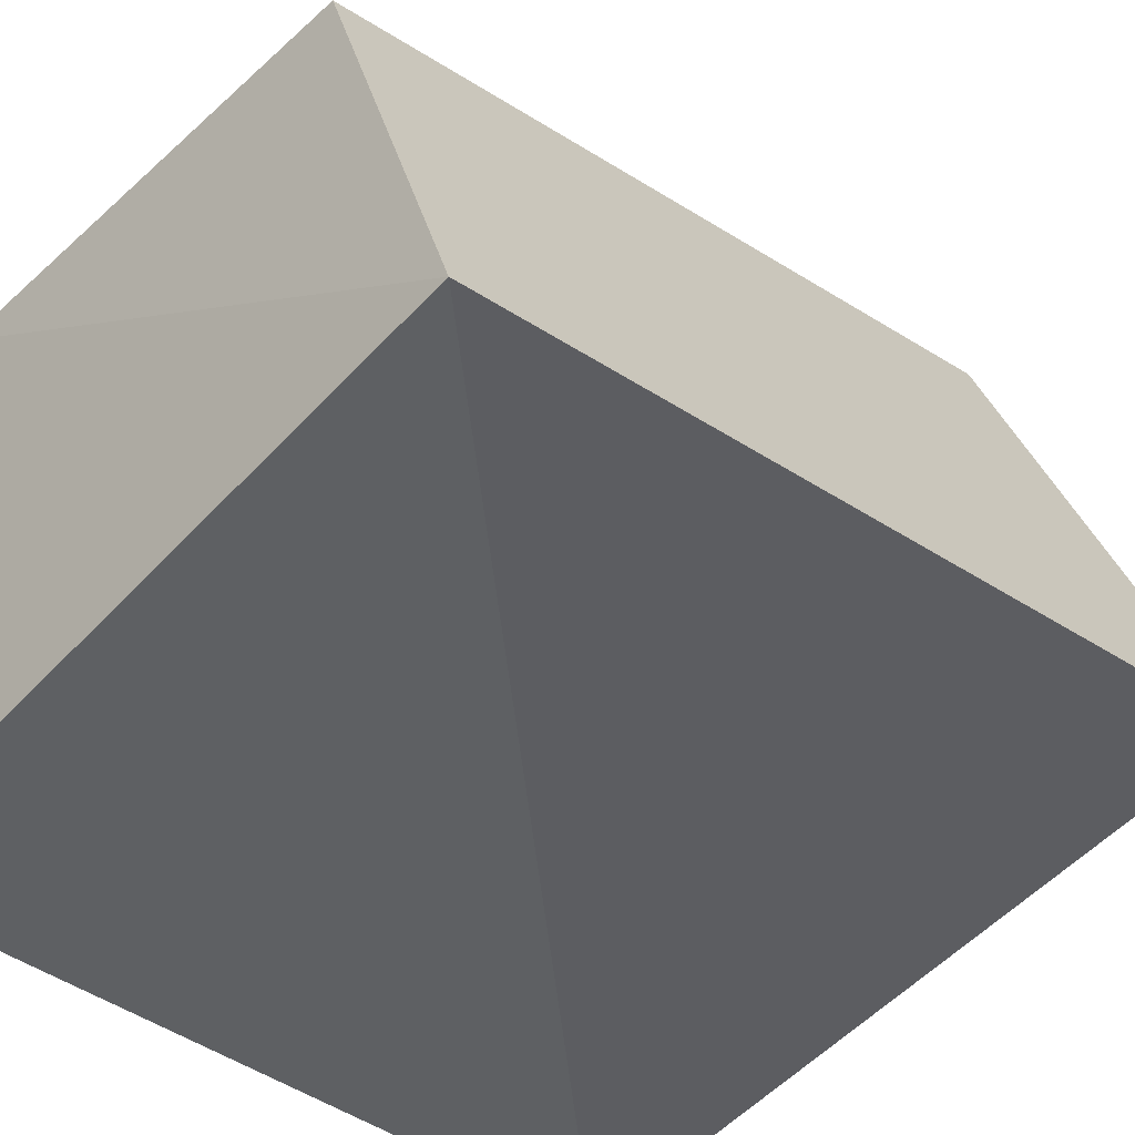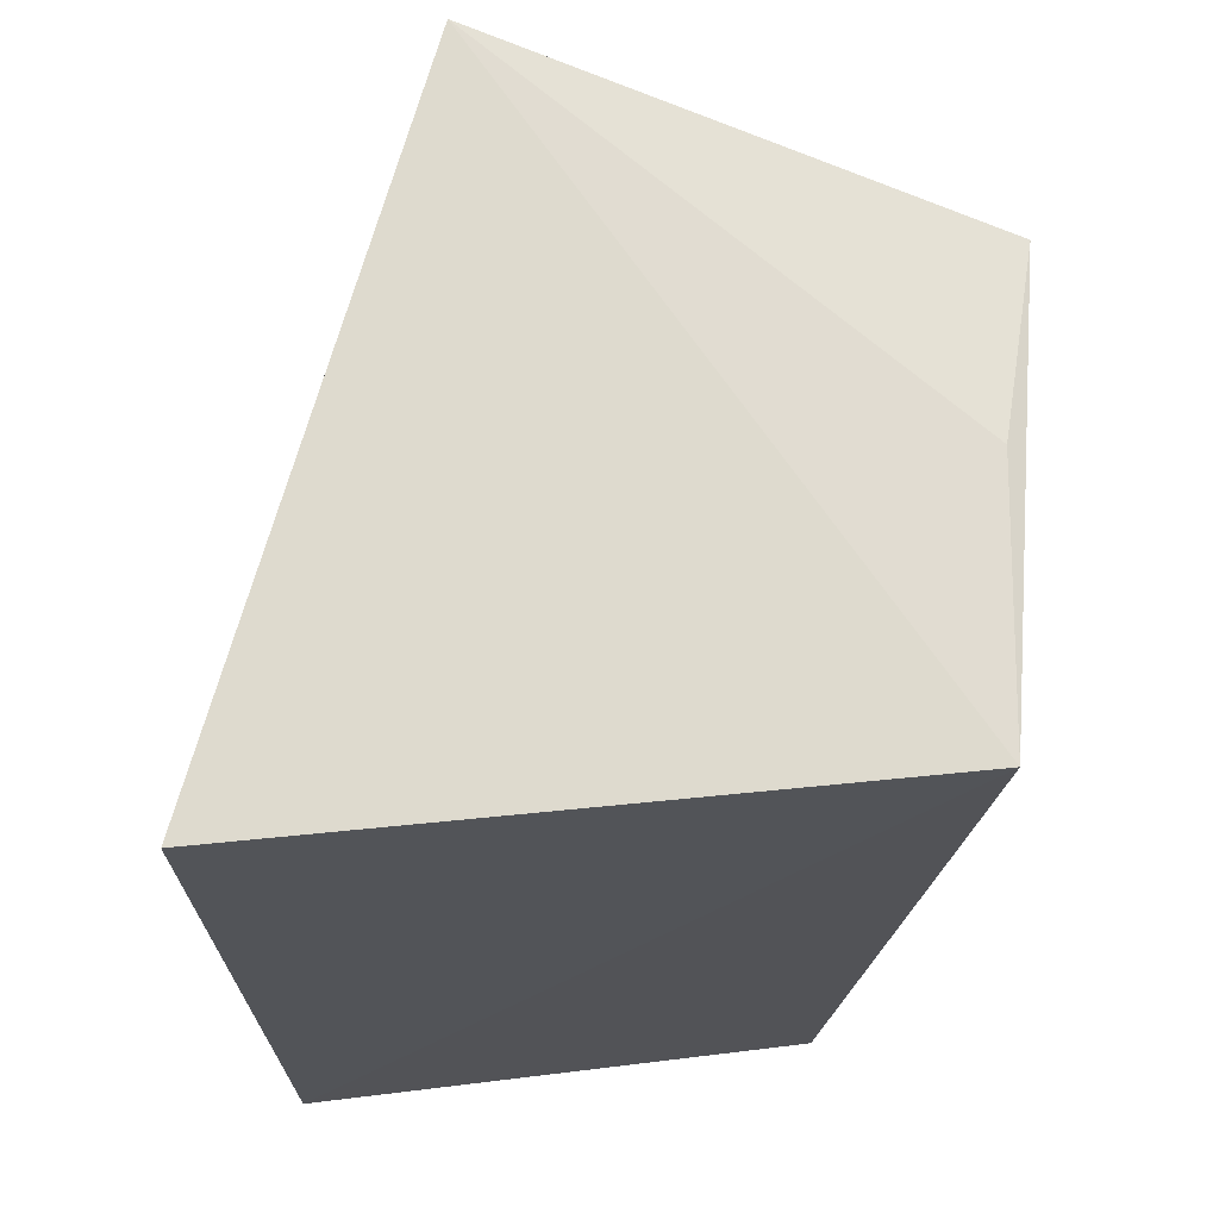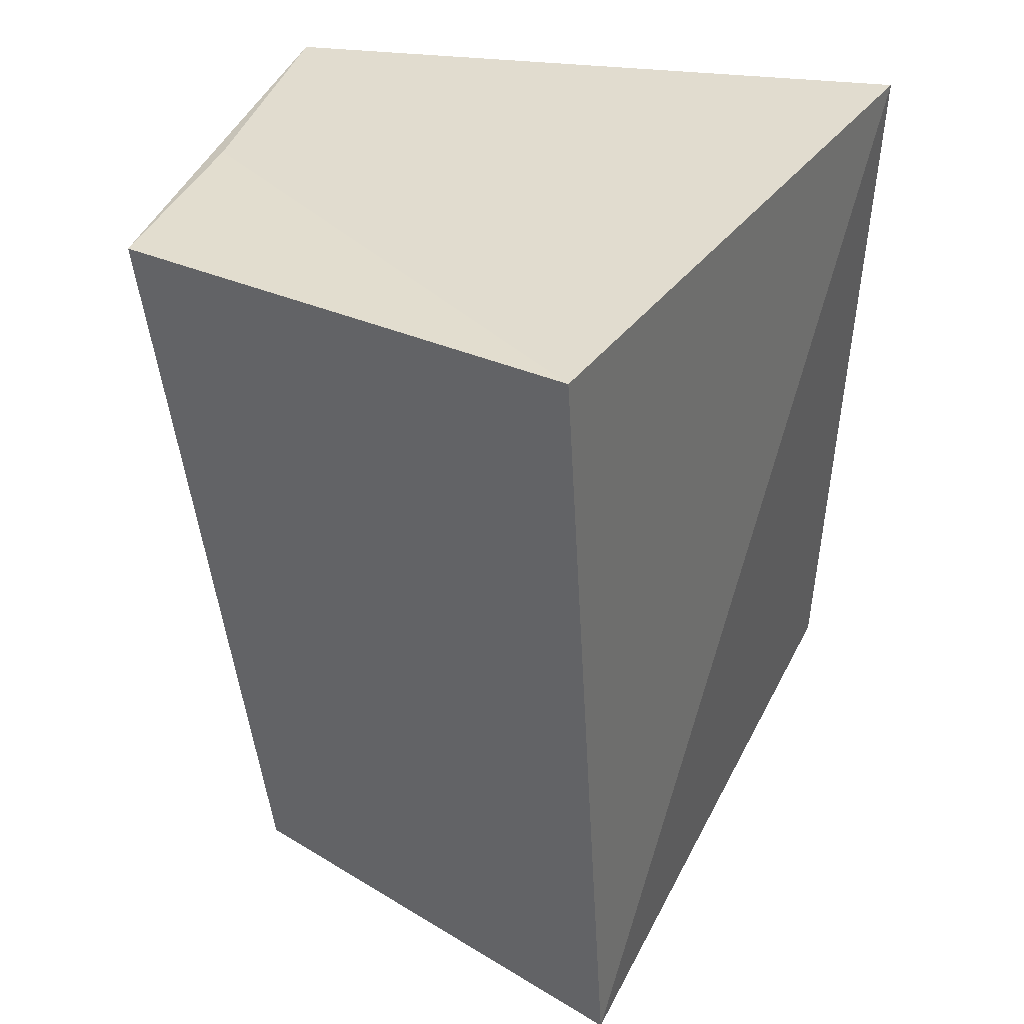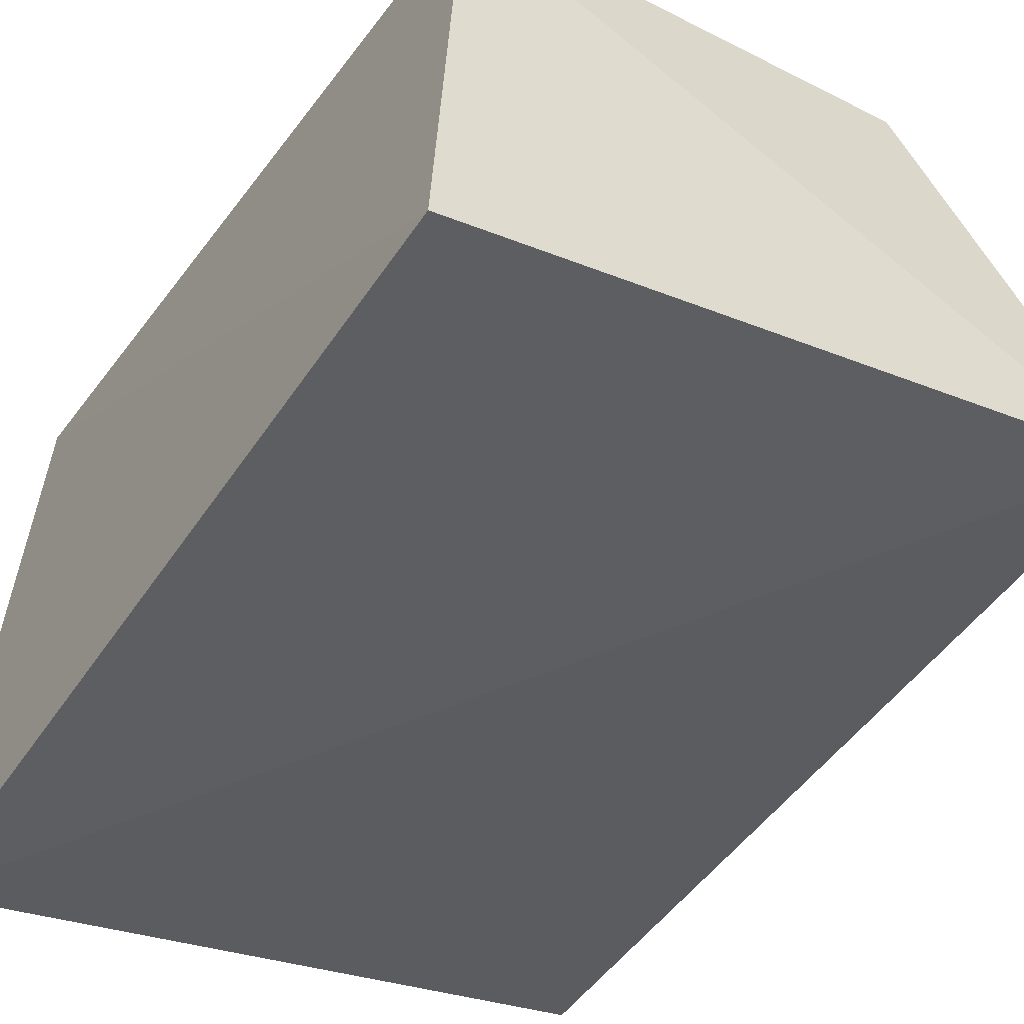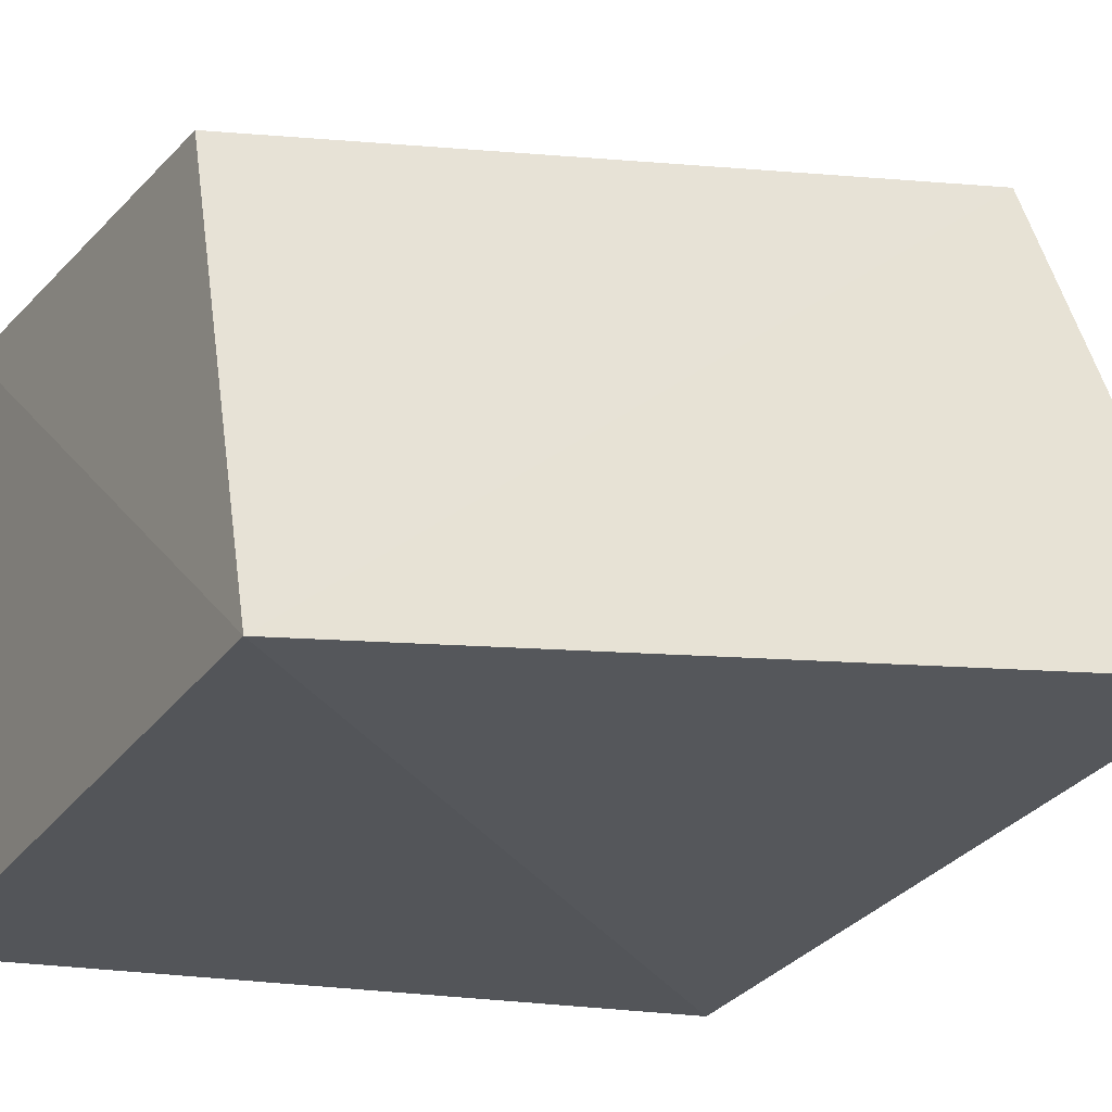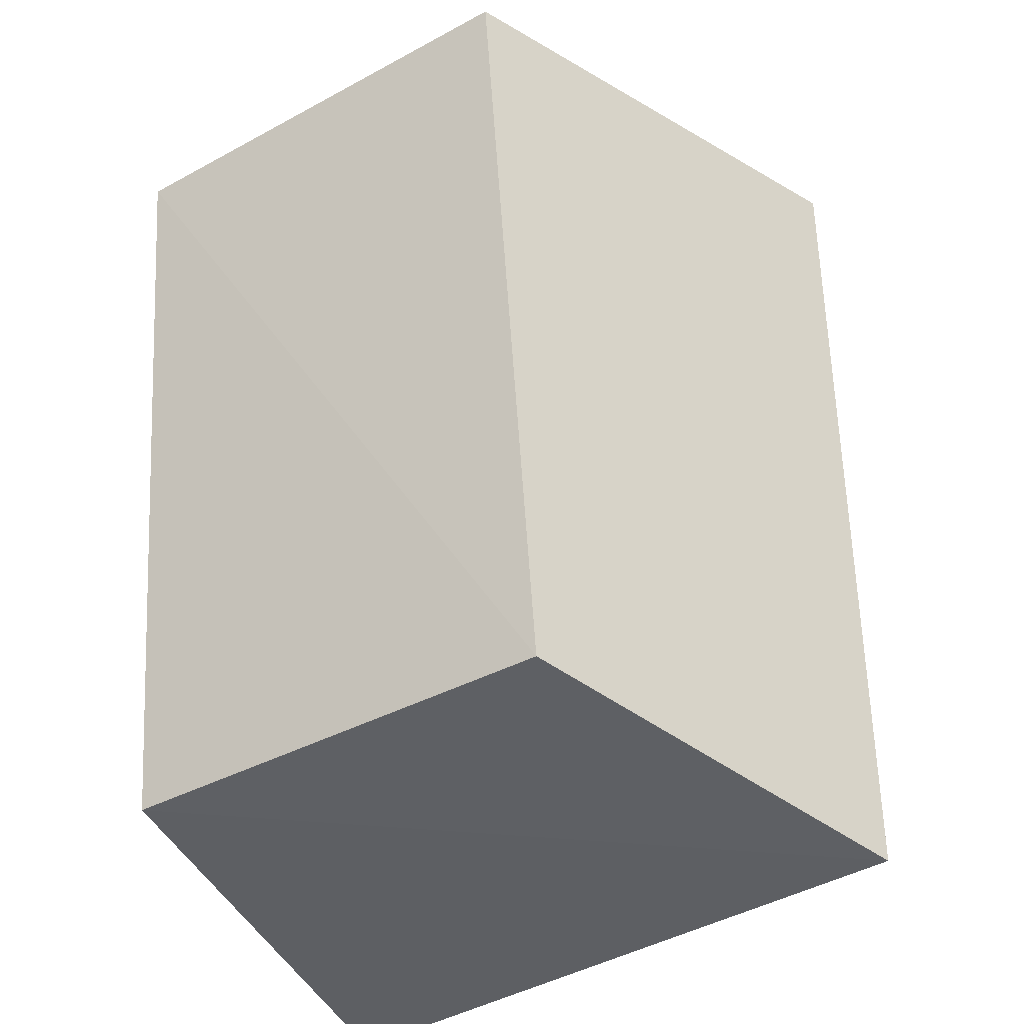
<metadata>
{"format":"obj","ext":"obj","renderer":"f3d","projection":"perspective","resolution":1024,"background":"white","views":[{"elev":-36.2,"azim":45.0,"up":"+Z"},{"elev":66.0,"azim":-92.8,"up":"+Y"},{"elev":39.4,"azim":101.1,"up":"+Y"},{"elev":-50.7,"azim":-33.1,"up":"+Z"},{"elev":-12.2,"azim":59.1,"up":"+Z"},{"elev":-39.1,"azim":26.2,"up":"+Y"}]}
</metadata>
<code>
v 0.03741 0.1162 0.03894
v 0.04694 0.07448 0.01296
v 0.04773 0.1187 0.01533
v 0.01289 0.1156 0.003524
v 0.01466 0.07634 0.03075
v 0.0146 0.1155 0.03611
v 0.03781 0.07626 0.034
v 0.013 0.07546 0.004798
v 0.02793 0.1163 0.03694
f 1 2 3
f 3 2 4
f 6 3 4
f 7 5 2
f 7 2 1
f 7 6 5
f 7 1 6
f 8 4 2
f 8 2 5
f 8 6 4
f 8 5 6
f 9 6 1
f 9 1 3
f 9 3 6

</code>
